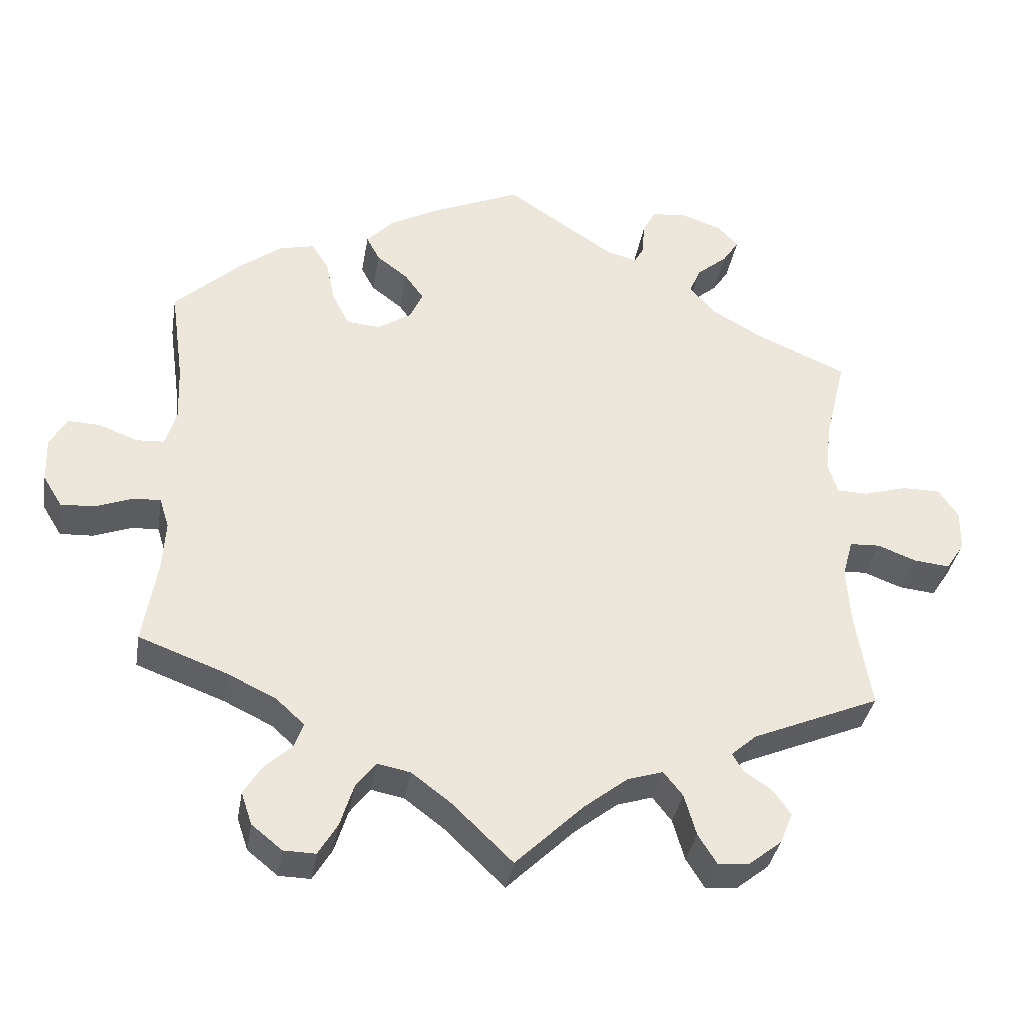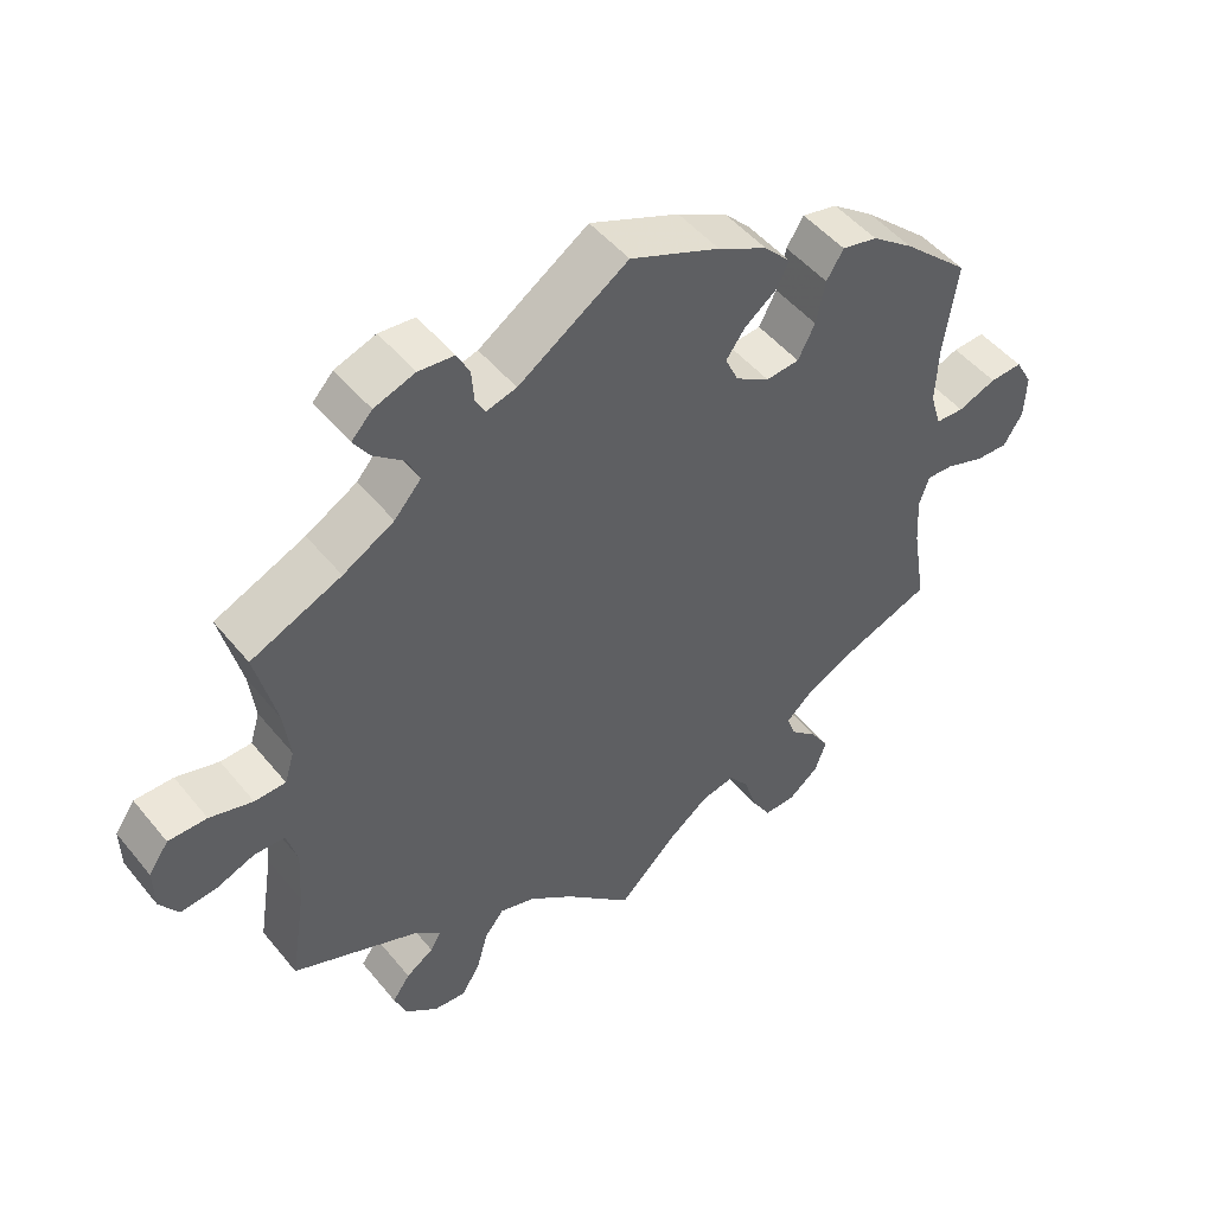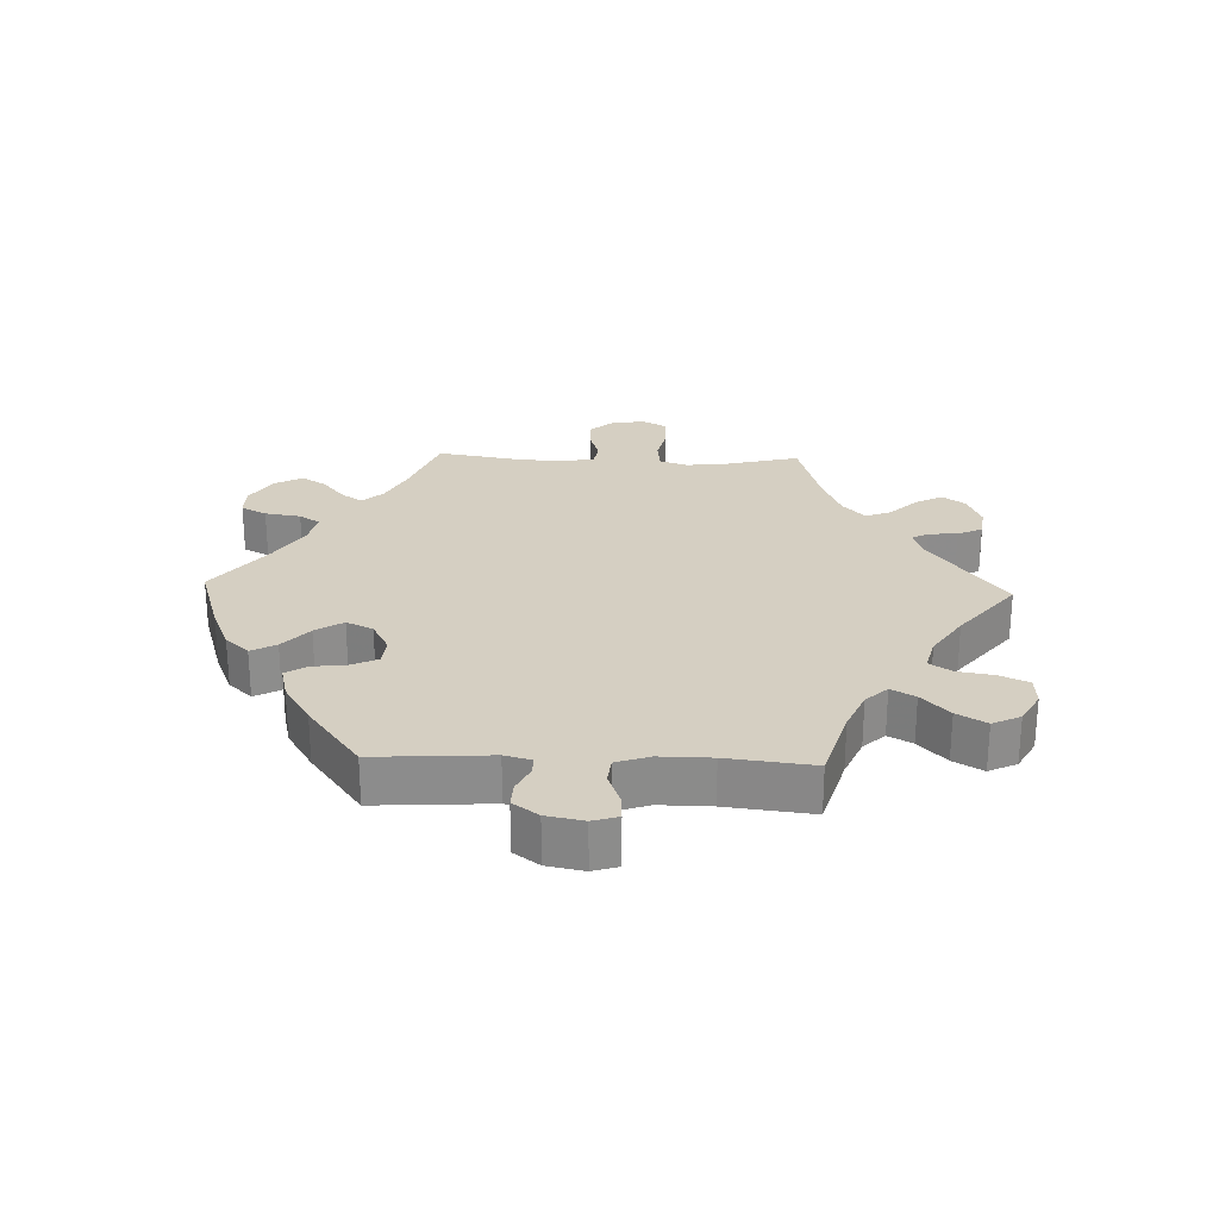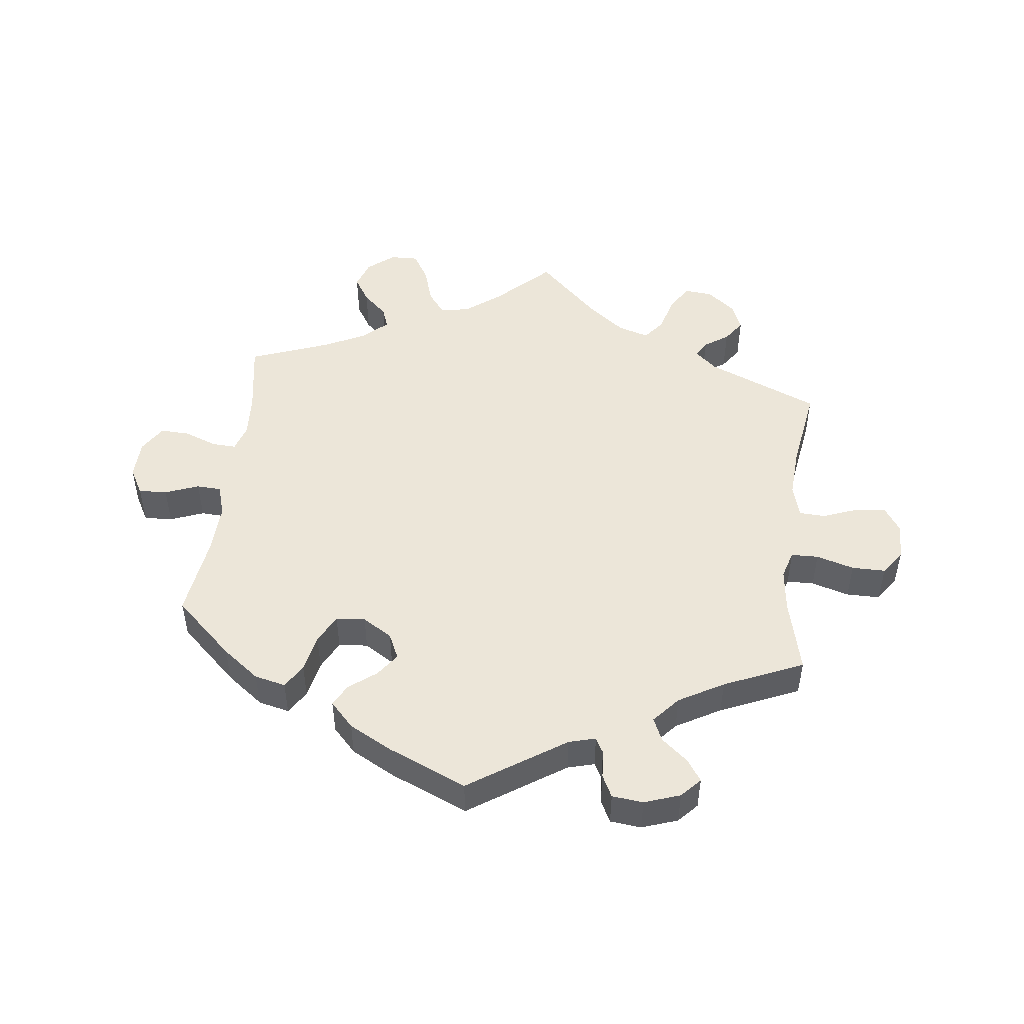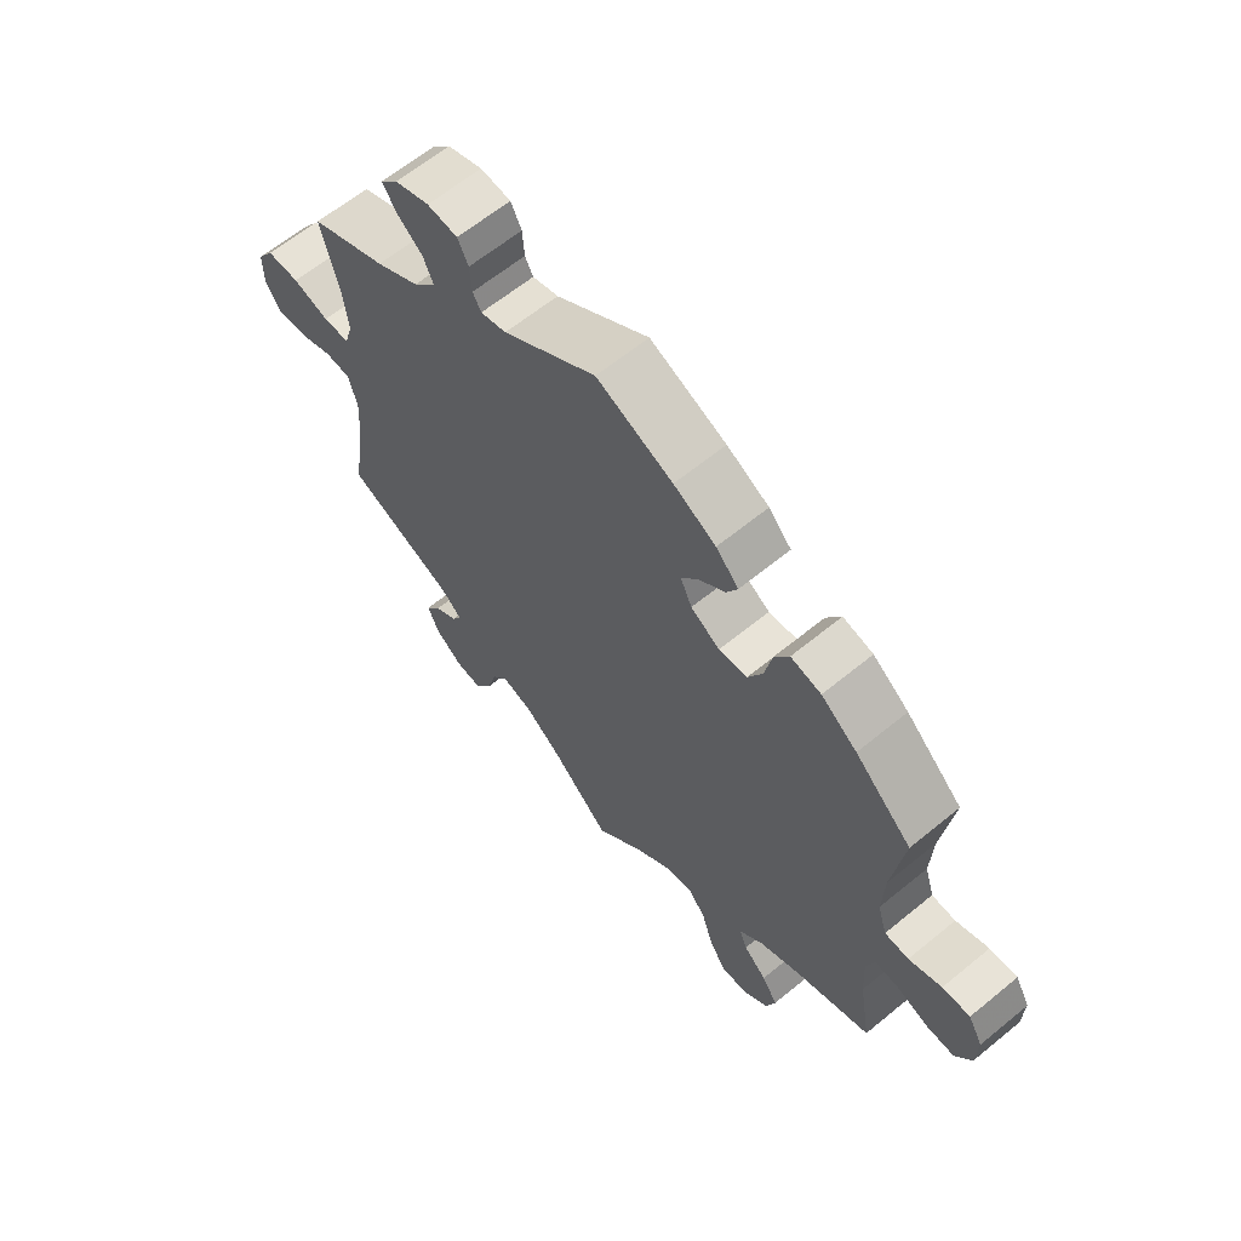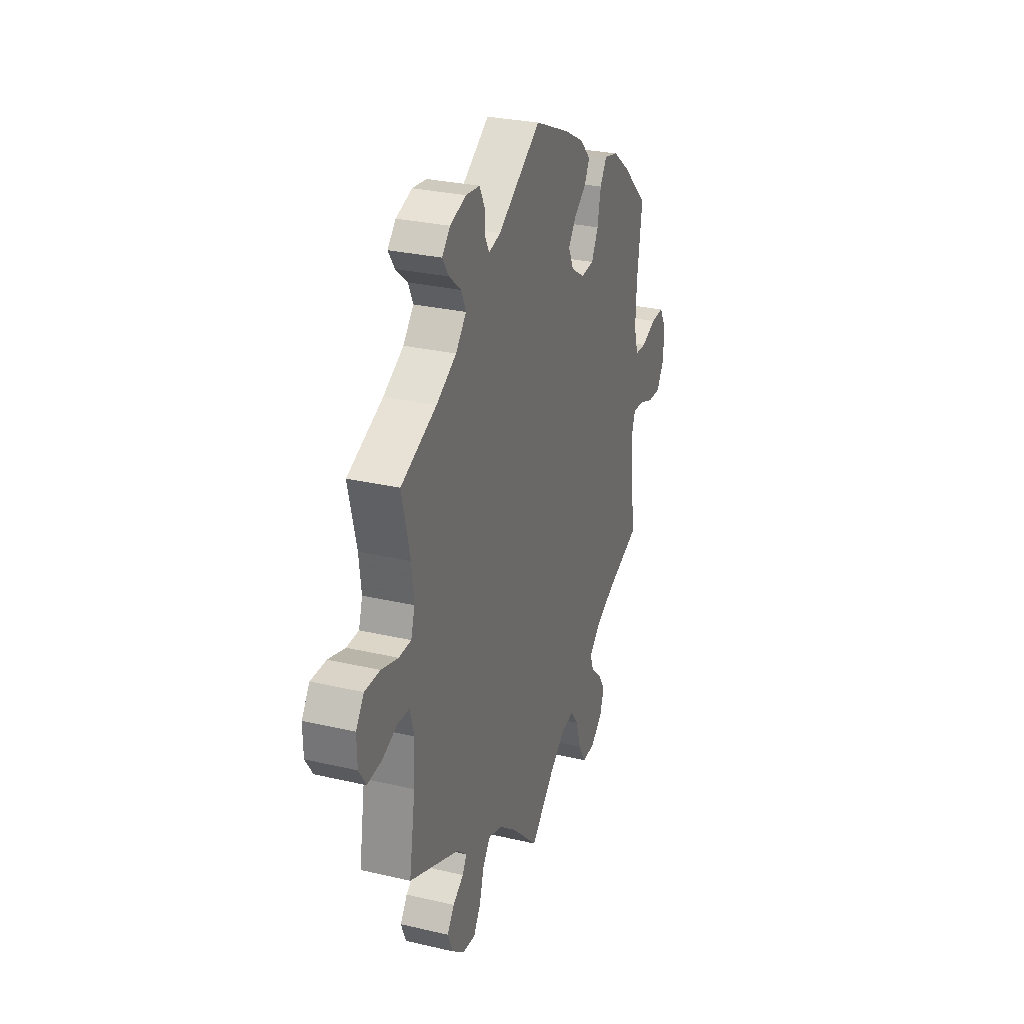
<metadata>
{"format":"obj","ext":"obj","renderer":"f3d","projection":"perspective","resolution":1024,"background":"white","views":[{"elev":-35.7,"azim":-9.3,"up":"+Z"},{"elev":49.1,"azim":142.5,"up":"+Z"},{"elev":25.9,"azim":32.1,"up":"+Y"},{"elev":48.9,"azim":6.8,"up":"+Y"},{"elev":63.0,"azim":-129.7,"up":"+Z"},{"elev":28.5,"azim":109.4,"up":"+Z"}]}
</metadata>
<code>
v 0.328 0.07 -0.362
v 0.294 0.07 -0.392
v 0.309 0.07 -0.417
v 0.346 0.07 -0.442
v 0.37 0.07 -0.476
v 0.353 0.07 -0.518
v 0.309 0.07 -0.553
v 0.266 0.07 -0.557
v 0.241 0.07 -0.517
v 0.225 0.07 -0.461
v 0.199 0.07 -0.428
v 0.151 0.07 -0.443
v 0.092 0.07 -0.489
v 0 0.07 -0.578
v -0.082 0.07 -0.499
v -0.135 0.07 -0.459
v -0.18 0.07 -0.45
v -0.207 0.07 -0.486
v -0.225 0.07 -0.543
v -0.251 0.07 -0.586
v -0.294 0.07 -0.585
v -0.335 0.07 -0.552
v -0.35 0.07 -0.508
v -0.325 0.07 -0.468
v -0.288 0.07 -0.434
v -0.276 0.07 -0.401
v -0.314 0.07 -0.366
v -0.38 0.07 -0.334
v -0.5 0.07 -0.289
v -0.481 0.07 -0.175
v -0.477 0.07 -0.107
v -0.49 0.07 -0.066
v -0.527 0.07 -0.068
v -0.578 0.07 -0.087
v -0.623 0.07 -0.089
v -0.649 0.07 -0.047
v -0.651 0.07 0.013
v -0.628 0.07 0.054
v -0.584 0.07 0.052
v -0.532 0.07 0.032
v -0.494 0.07 0.034
v -0.479 0.07 0.083
v -0.482 0.07 0.16
v -0.5 0.07 0.289
v -0.41 0.07 0.372
v -0.353 0.07 0.415
v -0.305 0.07 0.426
v -0.282 0.07 0.389
v -0.27 0.07 0.331
v -0.247 0.07 0.286
v -0.202 0.07 0.282
v -0.156 0.07 0.311
v -0.138 0.07 0.35
v -0.164 0.07 0.386
v -0.206 0.07 0.418
v -0.224 0.07 0.452
v -0.188 0.07 0.49
v -0.121 0.07 0.526
v 0 0.07 0.578
v 0.148 0.07 0.48
v 0.189 0.07 0.469
v 0.202 0.07 0.493
v 0.205 0.07 0.536
v 0.222 0.07 0.57
v 0.27 0.07 0.575
v 0.325 0.07 0.556
v 0.353 0.07 0.526
v 0.331 0.07 0.493
v 0.29 0.07 0.459
v 0.274 0.07 0.423
v 0.31 0.07 0.382
v 0.379 0.07 0.343
v 0.501 0.07 0.29
v 0.473 0.07 0.175
v 0.465 0.07 0.108
v 0.478 0.07 0.065
v 0.52 0.07 0.064
v 0.578 0.07 0.081
v 0.63 0.07 0.081
v 0.657 0.07 0.042
v 0.656 0.07 -0.014
v 0.631 0.07 -0.052
v 0.582 0.07 -0.047
v 0.53 0.07 -0.027
v 0.489 0.07 -0.029
v 0.475 0.07 -0.08
v 0.48 0.07 -0.158
v 0.501 0.07 -0.289
v 0.328 0 -0.362
v 0.294 0 -0.392
v 0.309 0 -0.417
v 0.346 0 -0.442
v 0.37 0 -0.476
v 0.353 0 -0.518
v 0.309 0 -0.553
v 0.266 0 -0.557
v 0.241 0 -0.517
v 0.225 0 -0.461
v 0.199 0 -0.428
v 0.151 0 -0.443
v 0.092 0 -0.489
v 0 0 -0.578
v -0.082 0 -0.499
v -0.135 0 -0.459
v -0.18 0 -0.45
v -0.207 0 -0.486
v -0.225 0 -0.543
v -0.251 0 -0.586
v -0.294 0 -0.585
v -0.335 0 -0.552
v -0.35 0 -0.508
v -0.325 0 -0.468
v -0.288 0 -0.434
v -0.276 0 -0.401
v -0.314 0 -0.366
v -0.38 0 -0.334
v -0.5 0 -0.289
v -0.481 0 -0.175
v -0.477 0 -0.107
v -0.49 0 -0.066
v -0.527 0 -0.068
v -0.578 0 -0.087
v -0.623 0 -0.089
v -0.649 0 -0.047
v -0.651 0 0.013
v -0.628 0 0.054
v -0.584 0 0.052
v -0.532 0 0.032
v -0.494 0 0.034
v -0.479 0 0.083
v -0.482 0 0.16
v -0.5 0 0.289
v -0.41 0 0.372
v -0.353 0 0.415
v -0.305 0 0.426
v -0.282 0 0.389
v -0.27 0 0.331
v -0.247 0 0.286
v -0.202 0 0.282
v -0.156 0 0.311
v -0.138 0 0.35
v -0.164 0 0.386
v -0.206 0 0.418
v -0.224 0 0.452
v -0.188 0 0.49
v -0.121 0 0.526
v 0 0 0.578
v 0.148 0 0.48
v 0.189 0 0.469
v 0.202 0 0.493
v 0.205 0 0.536
v 0.222 0 0.57
v 0.27 0 0.575
v 0.325 0 0.556
v 0.353 0 0.526
v 0.331 0 0.493
v 0.29 0 0.459
v 0.274 0 0.423
v 0.31 0 0.382
v 0.379 0 0.343
v 0.501 0 0.29
v 0.473 0 0.175
v 0.465 0 0.108
v 0.478 0 0.065
v 0.52 0 0.064
v 0.578 0 0.081
v 0.63 0 0.081
v 0.657 0 0.042
v 0.656 0 -0.014
v 0.631 0 -0.052
v 0.582 0 -0.047
v 0.53 0 -0.027
v 0.489 0 -0.029
v 0.475 0 -0.08
v 0.48 0 -0.158
v 0.501 0 -0.289
f 87 88 1
f 86 87 1 2
f 85 86 2
f 81 82 83 84
f 81 84 85
f 80 81 85
f 77 78 79 80
f 76 77 80 85
f 75 76 85 2
f 72 73 74
f 71 72 74 75
f 70 71 75 2
f 66 67 68 69
f 66 69 70
f 65 66 70
f 62 63 64 65
f 61 62 65 70
f 60 61 70 2
f 58 59 60 2
f 54 55 56 57
f 53 54 57 58
f 46 47 48 49
f 46 49 50
f 43 44 45 46
f 42 43 46 50
f 41 42 50 51
f 37 38 39 40
f 37 40 41
f 36 37 41
f 33 34 35 36
f 32 33 36 41
f 31 32 41 51
f 28 29 30
f 27 28 30 31
f 26 27 31 51
f 22 23 24 25
f 20 21 22 25
f 18 19 20 25
f 17 18 25 26
f 16 17 26 51
f 13 14 15
f 12 13 15 16
f 11 12 16 51
f 7 8 9 10
f 3 4 5 6
f 2 3 6 7
f 53 58 2 7
f 10 11 51 52
f 7 10 52 53
f 89 176 175
f 90 89 175 174
f 90 174 173
f 172 171 170 169
f 173 172 169
f 173 169 168
f 168 167 166 165
f 173 168 165 164
f 90 173 164 163
f 162 161 160
f 163 162 160 159
f 90 163 159 158
f 157 156 155 154
f 158 157 154
f 158 154 153
f 153 152 151 150
f 158 153 150 149
f 90 158 149 148
f 90 148 147 146
f 145 144 143 142
f 146 145 142 141
f 137 136 135 134
f 138 137 134
f 134 133 132 131
f 138 134 131 130
f 139 138 130 129
f 128 127 126 125
f 129 128 125
f 129 125 124
f 124 123 122 121
f 129 124 121 120
f 139 129 120 119
f 118 117 116
f 119 118 116 115
f 139 119 115 114
f 113 112 111 110
f 113 110 109 108
f 113 108 107 106
f 114 113 106 105
f 139 114 105 104
f 103 102 101
f 104 103 101 100
f 139 104 100 99
f 98 97 96 95
f 94 93 92 91
f 95 94 91 90
f 95 90 146 141
f 140 139 99 98
f 141 140 98 95
f 1 89 90 2
f 2 90 91 3
f 3 91 92 4
f 4 92 93 5
f 5 93 94 6
f 6 94 95 7
f 7 95 96 8
f 8 96 97 9
f 9 97 98 10
f 10 98 99 11
f 11 99 100 12
f 12 100 101 13
f 13 101 102 14
f 14 102 103 15
f 15 103 104 16
f 16 104 105 17
f 17 105 106 18
f 18 106 107 19
f 19 107 108 20
f 20 108 109 21
f 21 109 110 22
f 22 110 111 23
f 23 111 112 24
f 24 112 113 25
f 25 113 114 26
f 26 114 115 27
f 27 115 116 28
f 28 116 117 29
f 29 117 118 30
f 30 118 119 31
f 31 119 120 32
f 32 120 121 33
f 33 121 122 34
f 34 122 123 35
f 35 123 124 36
f 36 124 125 37
f 37 125 126 38
f 38 126 127 39
f 39 127 128 40
f 40 128 129 41
f 41 129 130 42
f 42 130 131 43
f 43 131 132 44
f 44 132 133 45
f 45 133 134 46
f 46 134 135 47
f 47 135 136 48
f 48 136 137 49
f 49 137 138 50
f 50 138 139 51
f 51 139 140 52
f 52 140 141 53
f 53 141 142 54
f 54 142 143 55
f 55 143 144 56
f 56 144 145 57
f 57 145 146 58
f 58 146 147 59
f 59 147 148 60
f 60 148 149 61
f 61 149 150 62
f 62 150 151 63
f 63 151 152 64
f 64 152 153 65
f 65 153 154 66
f 66 154 155 67
f 67 155 156 68
f 68 156 157 69
f 69 157 158 70
f 70 158 159 71
f 71 159 160 72
f 72 160 161 73
f 73 161 162 74
f 74 162 163 75
f 75 163 164 76
f 76 164 165 77
f 77 165 166 78
f 78 166 167 79
f 79 167 168 80
f 80 168 169 81
f 81 169 170 82
f 82 170 171 83
f 83 171 172 84
f 84 172 173 85
f 85 173 174 86
f 86 174 175 87
f 87 175 176 88
f 88 176 89 1

</code>
